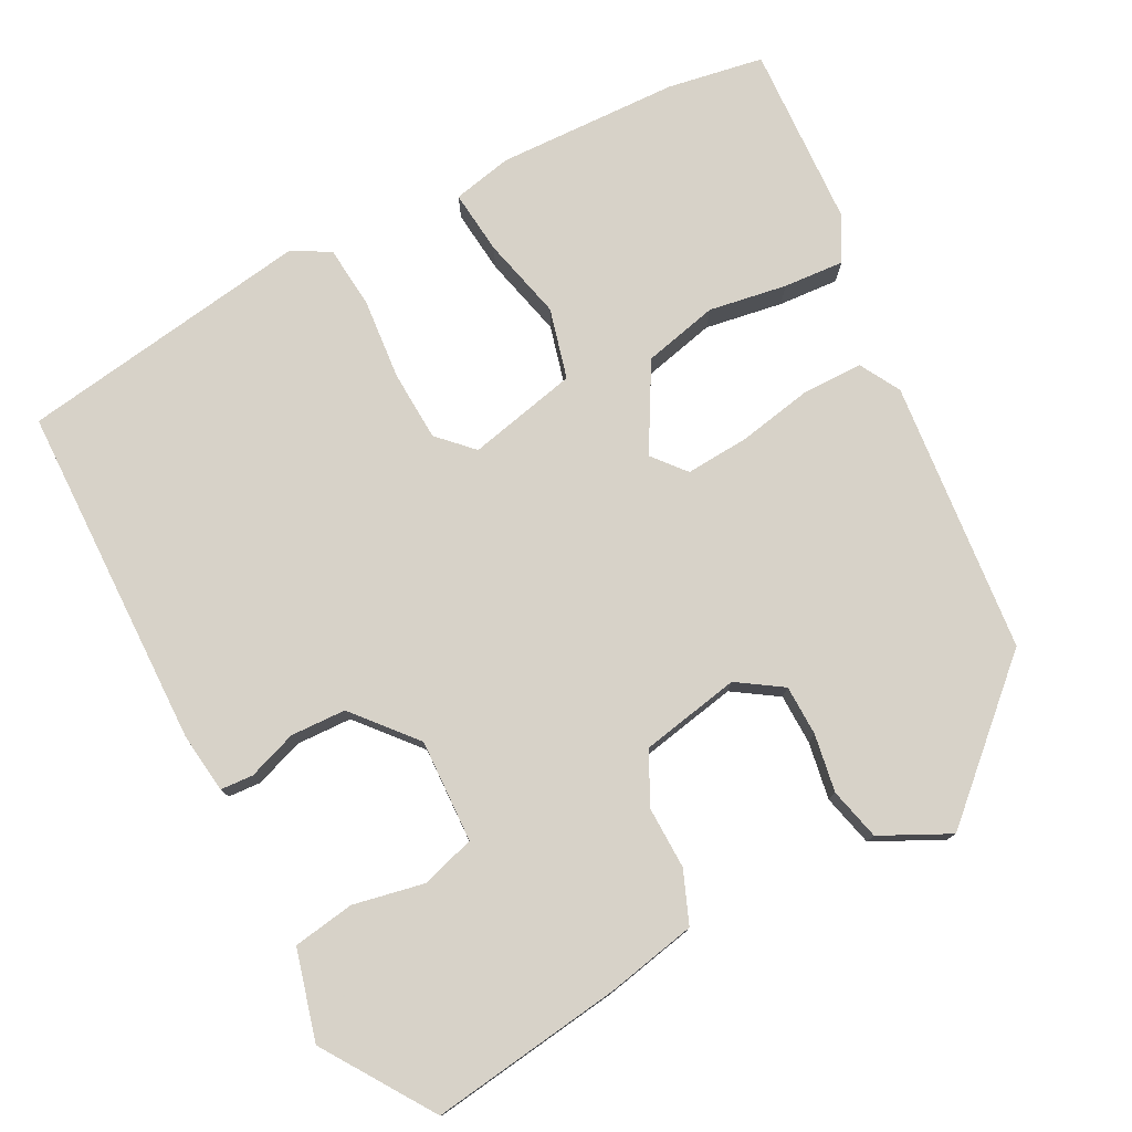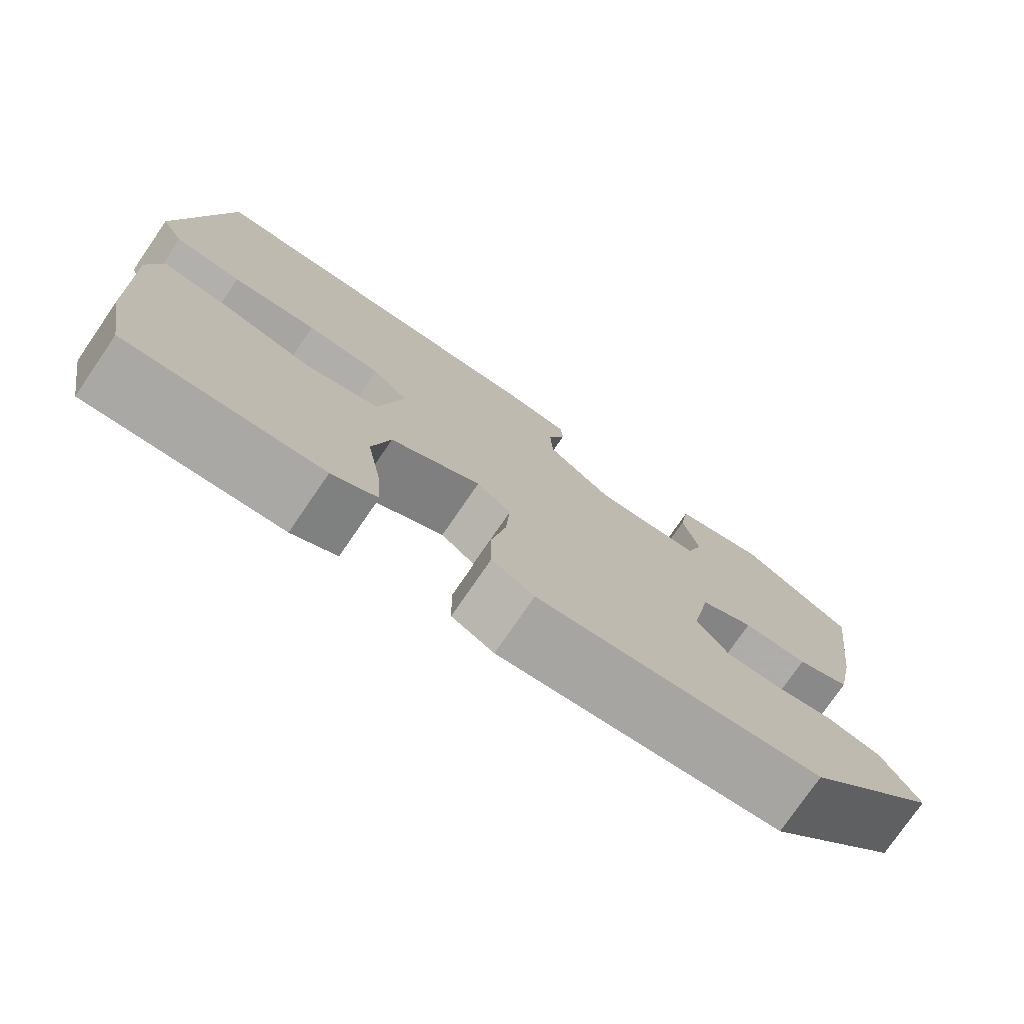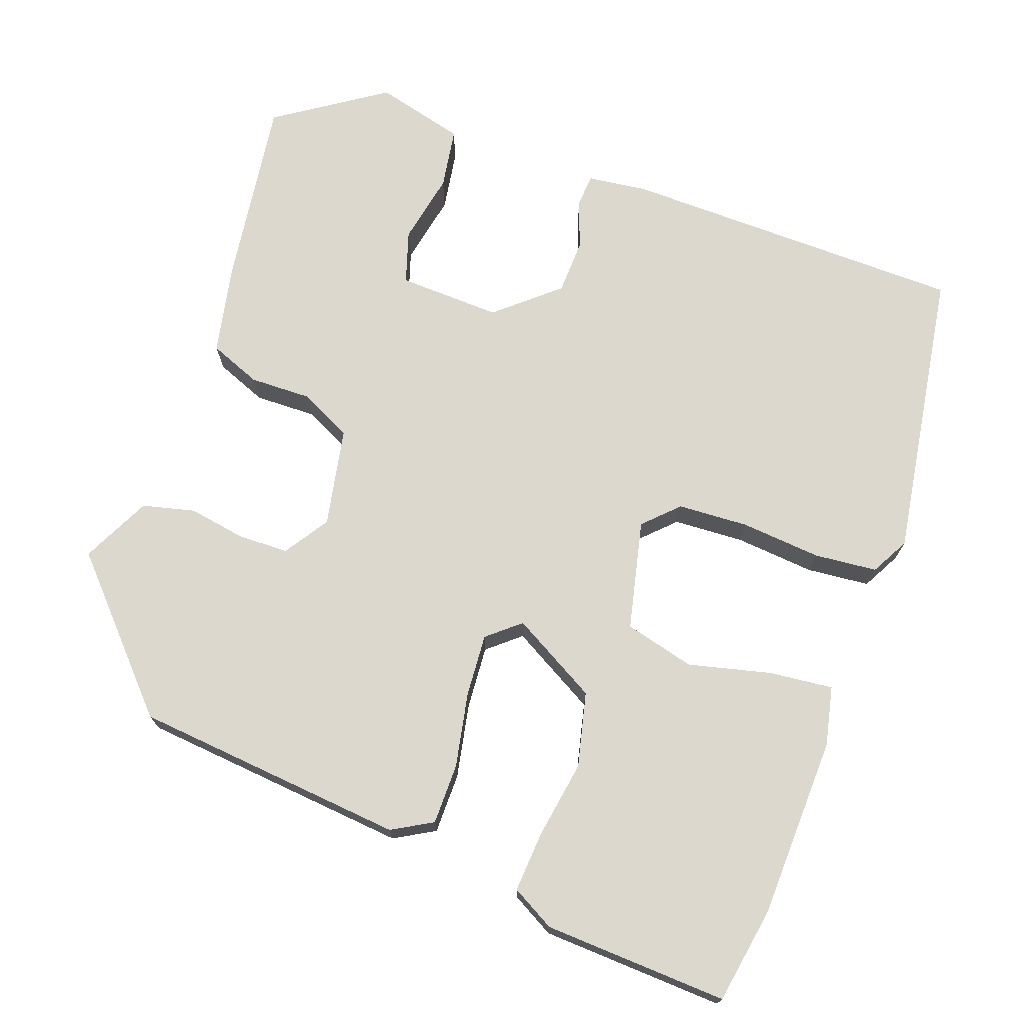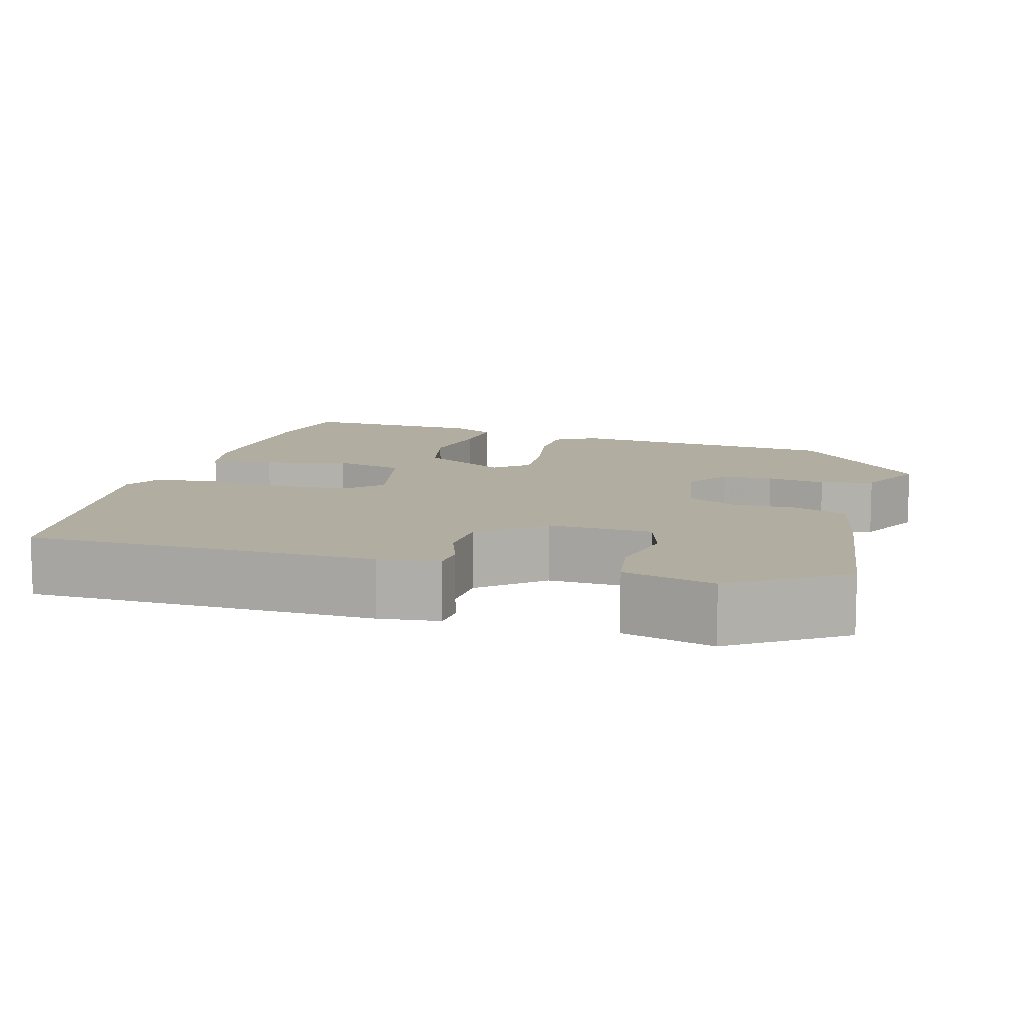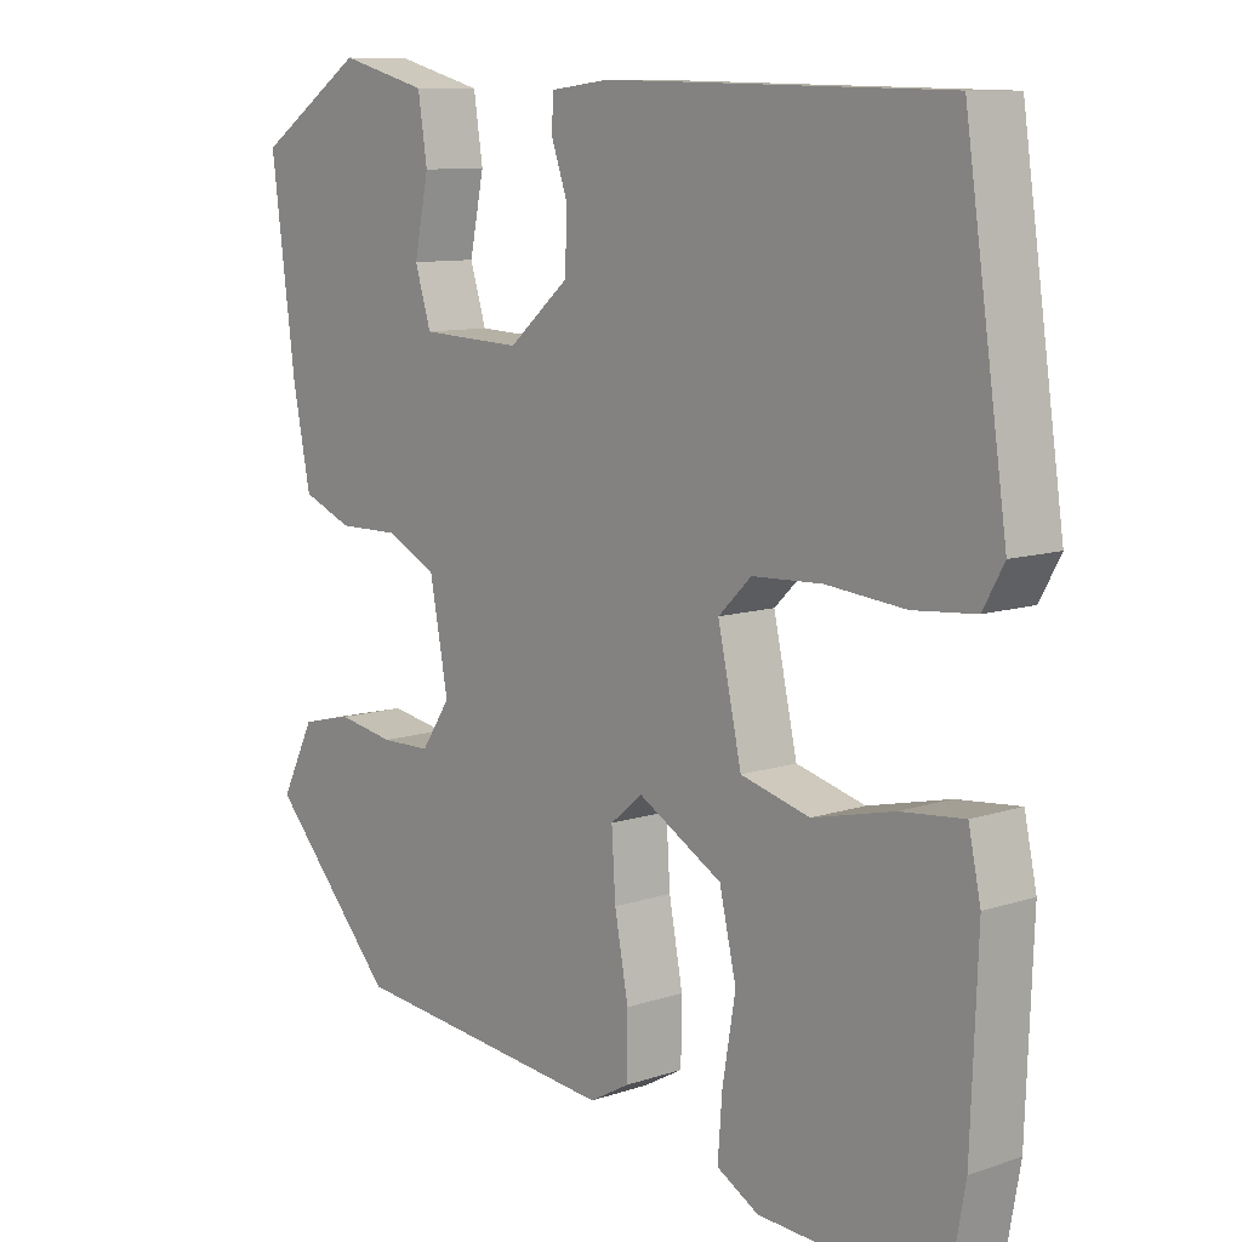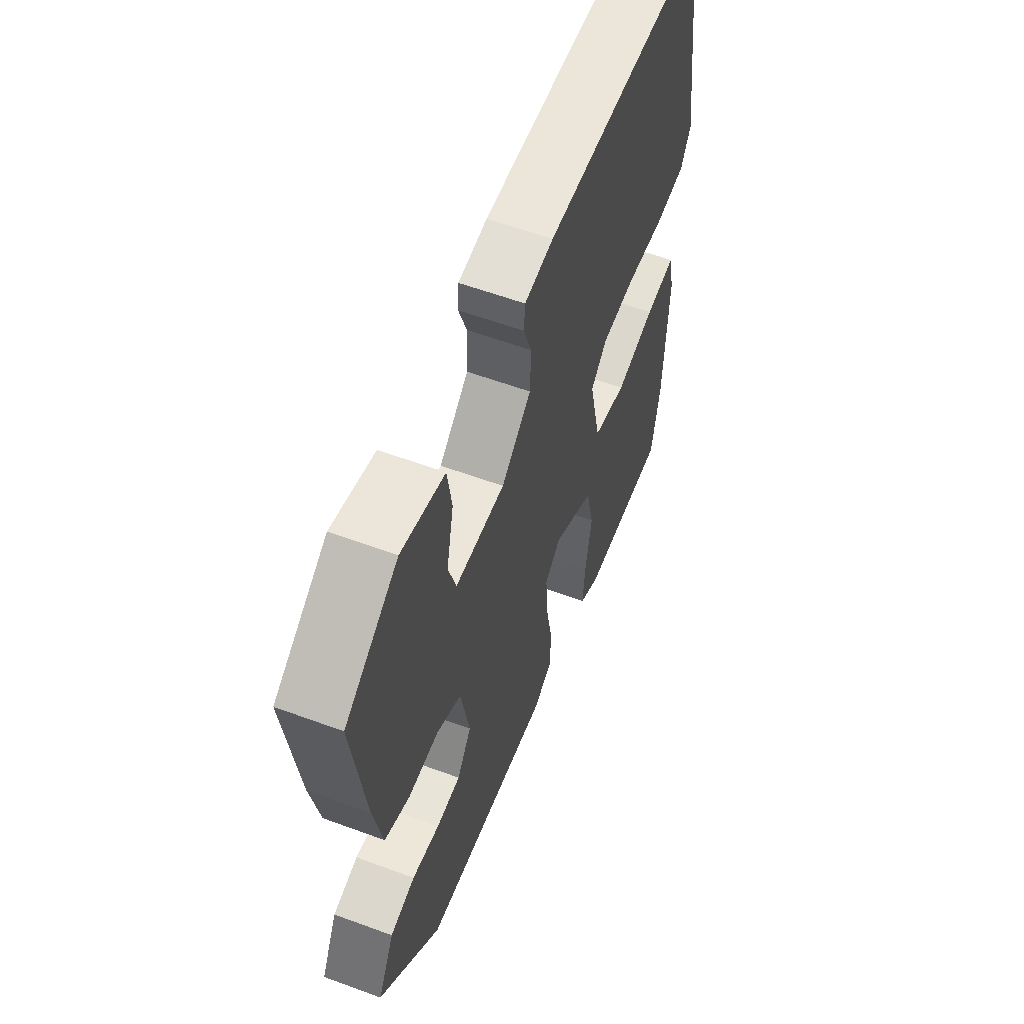
<metadata>
{"format":"obj","ext":"obj","renderer":"f3d","projection":"perspective","resolution":1024,"background":"white","views":[{"elev":77.4,"azim":62.1,"up":"+Y"},{"elev":-76.7,"azim":-34.5,"up":"+Z"},{"elev":72.2,"azim":-160.7,"up":"+Y"},{"elev":10.5,"azim":15.5,"up":"+Y"},{"elev":9.8,"azim":-130.9,"up":"+Z"},{"elev":58.9,"azim":110.8,"up":"+Z"}]}
</metadata>
<code>
v 0.328 0.07 -0.436
v -0.022 0.07 -0.472
v -0.074 0.07 -0.443
v -0.075 0.07 -0.365
v -0.057 0.07 -0.269
v -0.052 0.07 -0.188
v -0.094 0.07 -0.153
v -0.204 0.07 -0.216
v -0.226 0.07 -0.312
v -0.209 0.07 -0.412
v -0.203 0.07 -0.49
v -0.258 0.07 -0.521
v -0.494 0.07 -0.534
v -0.516 0.07 -0.411
v -0.525 0.07 -0.177
v -0.509 0.07 -0.101
v -0.427 0.07 -0.109
v -0.321 0.07 -0.134
v -0.231 0.07 -0.11
v -0.2 0.07 0.031
v -0.243 0.07 0.073
v -0.334 0.07 0.077
v -0.437 0.07 0.067
v -0.518 0.07 0.074
v -0.545 0.07 0.123
v -0.49 0.07 0.499
v -0.046 0.07 0.51
v 0.031 0.07 0.501
v 0.034 0.07 0.459
v 0.012 0.07 0.396
v 0.015 0.07 0.325
v 0.094 0.07 0.258
v 0.226 0.07 0.264
v 0.247 0.07 0.332
v 0.228 0.07 0.424
v 0.24 0.07 0.503
v 0.355 0.07 0.534
v 0.495 0.07 0.442
v 0.463 0.07 0.196
v 0.44 0.07 0.08
v 0.374 0.07 0.053
v 0.294 0.07 0.054
v 0.228 0.07 0.021
v 0.204 0.07 -0.107
v 0.242 0.07 -0.164
v 0.307 0.07 -0.165
v 0.381 0.07 -0.152
v 0.448 0.07 -0.168
v 0.492 0.07 -0.256
v 0.328 0 -0.436
v -0.022 0 -0.472
v -0.074 0 -0.443
v -0.075 0 -0.365
v -0.057 0 -0.269
v -0.052 0 -0.188
v -0.094 0 -0.153
v -0.204 0 -0.216
v -0.226 0 -0.312
v -0.209 0 -0.412
v -0.203 0 -0.49
v -0.258 0 -0.521
v -0.494 0 -0.534
v -0.516 0 -0.411
v -0.525 0 -0.177
v -0.509 0 -0.101
v -0.427 0 -0.109
v -0.321 0 -0.134
v -0.231 0 -0.11
v -0.2 0 0.031
v -0.243 0 0.073
v -0.334 0 0.077
v -0.437 0 0.067
v -0.518 0 0.074
v -0.545 0 0.123
v -0.49 0 0.499
v -0.046 0 0.51
v 0.031 0 0.501
v 0.034 0 0.459
v 0.012 0 0.396
v 0.015 0 0.325
v 0.094 0 0.258
v 0.226 0 0.264
v 0.247 0 0.332
v 0.228 0 0.424
v 0.24 0 0.503
v 0.355 0 0.534
v 0.495 0 0.442
v 0.463 0 0.196
v 0.44 0 0.08
v 0.374 0 0.053
v 0.294 0 0.054
v 0.228 0 0.021
v 0.204 0 -0.107
v 0.242 0 -0.164
v 0.307 0 -0.165
v 0.381 0 -0.152
v 0.448 0 -0.168
v 0.492 0 -0.256
f 46 47 48 49
f 45 46 49 1
f 44 45 1 2
f 43 44 2 3
f 39 40 41 42
f 39 42 43
f 38 39 43
f 34 35 36 37
f 33 34 37 38
f 27 28 29 30
f 27 30 31
f 26 27 31
f 25 26 31 32
f 22 23 24 25
f 21 22 25 32
f 15 16 17 18
f 13 14 15 18
f 13 18 19
f 12 13 19
f 9 10 11 12
f 9 12 19 20
f 43 3 4 5
f 33 38 43 5
f 20 21 32 33
f 8 9 20
f 7 8 20 33
f 6 7 33
f 5 6 33
f 98 97 96 95
f 50 98 95 94
f 51 50 94 93
f 52 51 93 92
f 91 90 89 88
f 92 91 88
f 92 88 87
f 86 85 84 83
f 87 86 83 82
f 79 78 77 76
f 80 79 76
f 80 76 75
f 81 80 75 74
f 74 73 72 71
f 81 74 71 70
f 67 66 65 64
f 67 64 63 62
f 68 67 62
f 68 62 61
f 61 60 59 58
f 69 68 61 58
f 54 53 52 92
f 54 92 87 82
f 82 81 70 69
f 69 58 57
f 82 69 57 56
f 82 56 55
f 82 55 54
f 1 50 51 2
f 2 51 52 3
f 3 52 53 4
f 4 53 54 5
f 5 54 55 6
f 6 55 56 7
f 7 56 57 8
f 8 57 58 9
f 9 58 59 10
f 10 59 60 11
f 11 60 61 12
f 12 61 62 13
f 13 62 63 14
f 14 63 64 15
f 15 64 65 16
f 16 65 66 17
f 17 66 67 18
f 18 67 68 19
f 19 68 69 20
f 20 69 70 21
f 21 70 71 22
f 22 71 72 23
f 23 72 73 24
f 24 73 74 25
f 25 74 75 26
f 26 75 76 27
f 27 76 77 28
f 28 77 78 29
f 29 78 79 30
f 30 79 80 31
f 31 80 81 32
f 32 81 82 33
f 33 82 83 34
f 34 83 84 35
f 35 84 85 36
f 36 85 86 37
f 37 86 87 38
f 38 87 88 39
f 39 88 89 40
f 40 89 90 41
f 41 90 91 42
f 42 91 92 43
f 43 92 93 44
f 44 93 94 45
f 45 94 95 46
f 46 95 96 47
f 47 96 97 48
f 48 97 98 49
f 49 98 50 1

</code>
